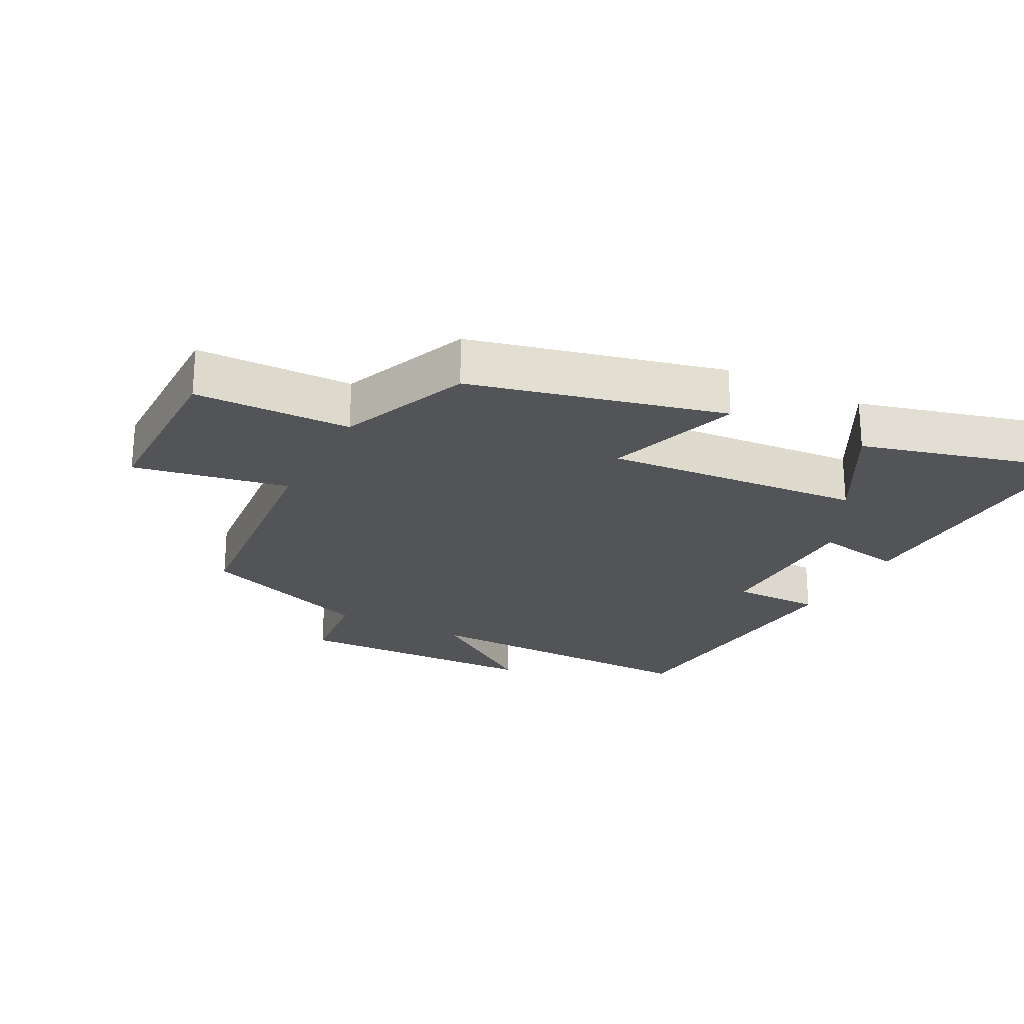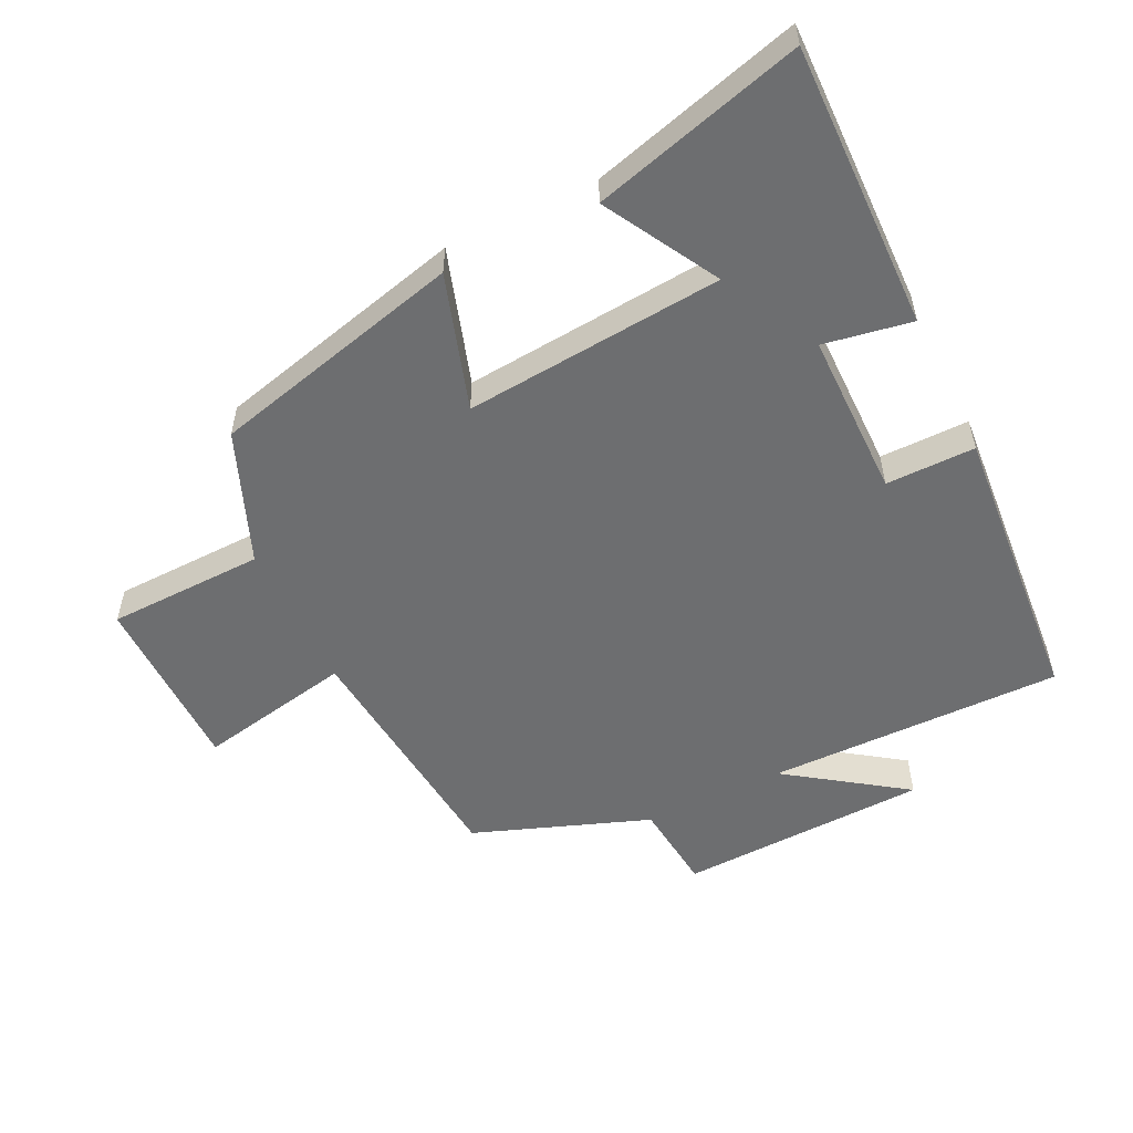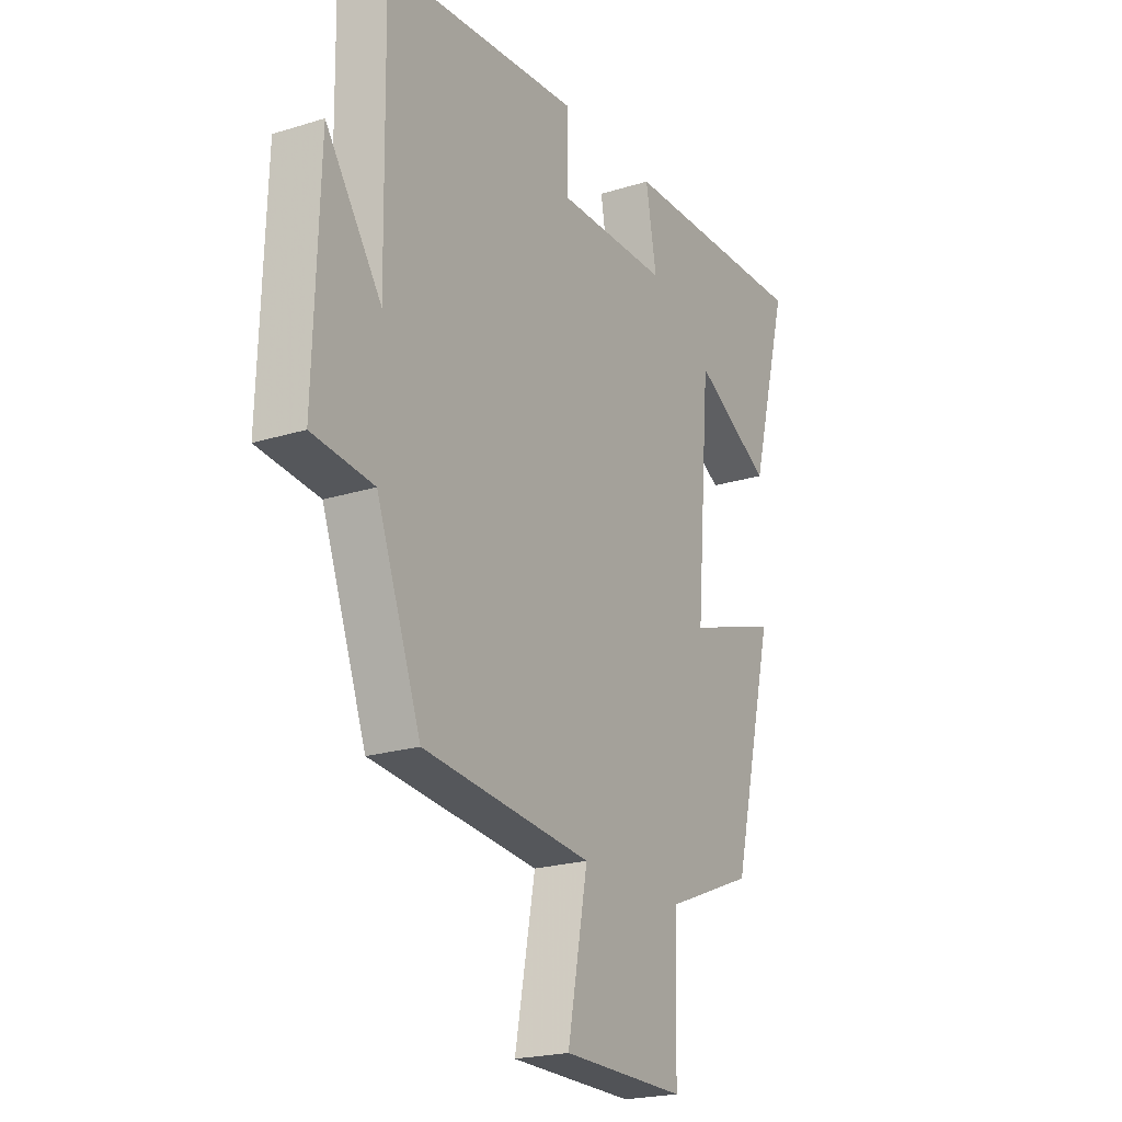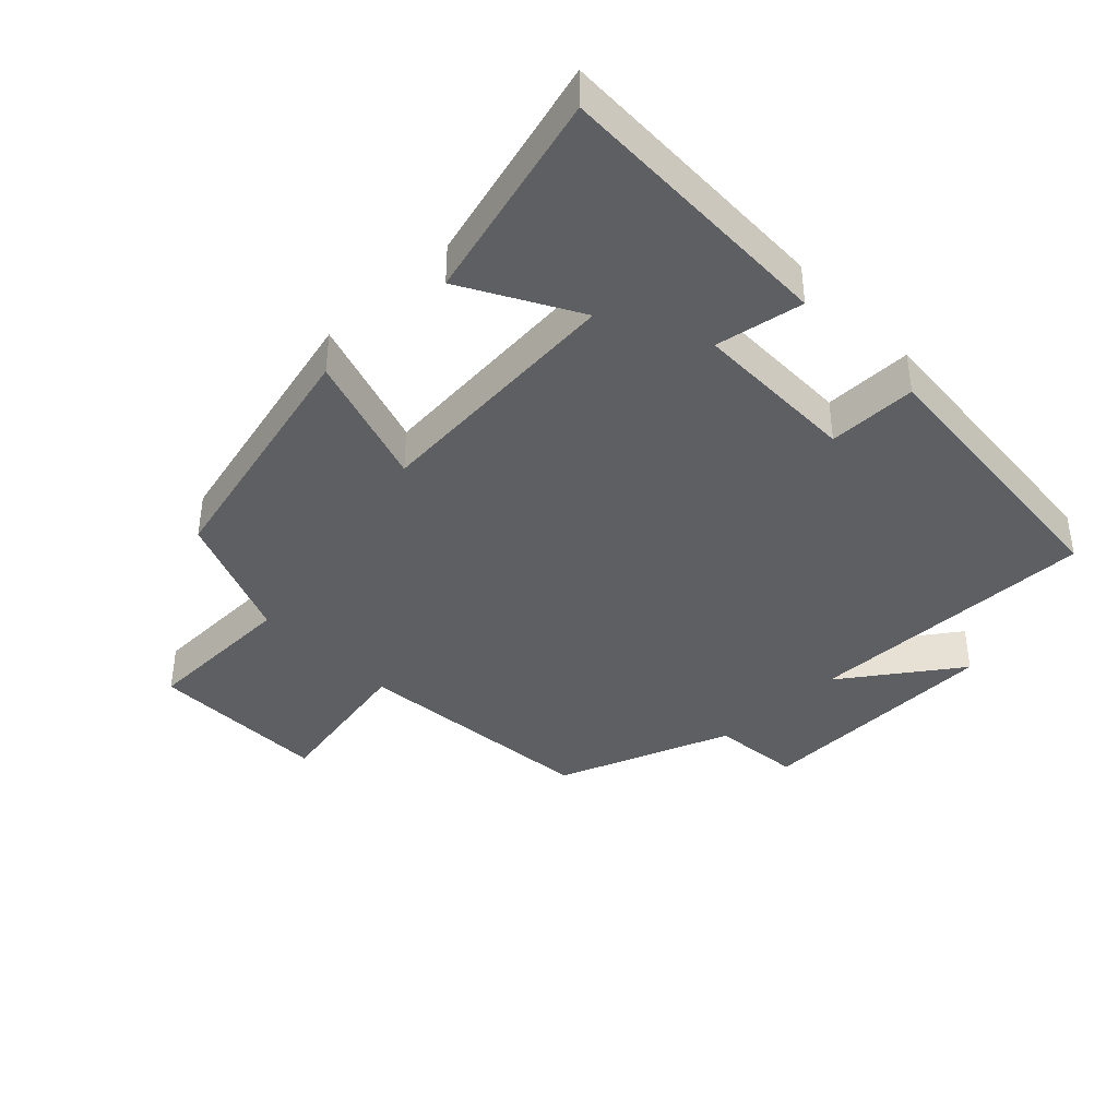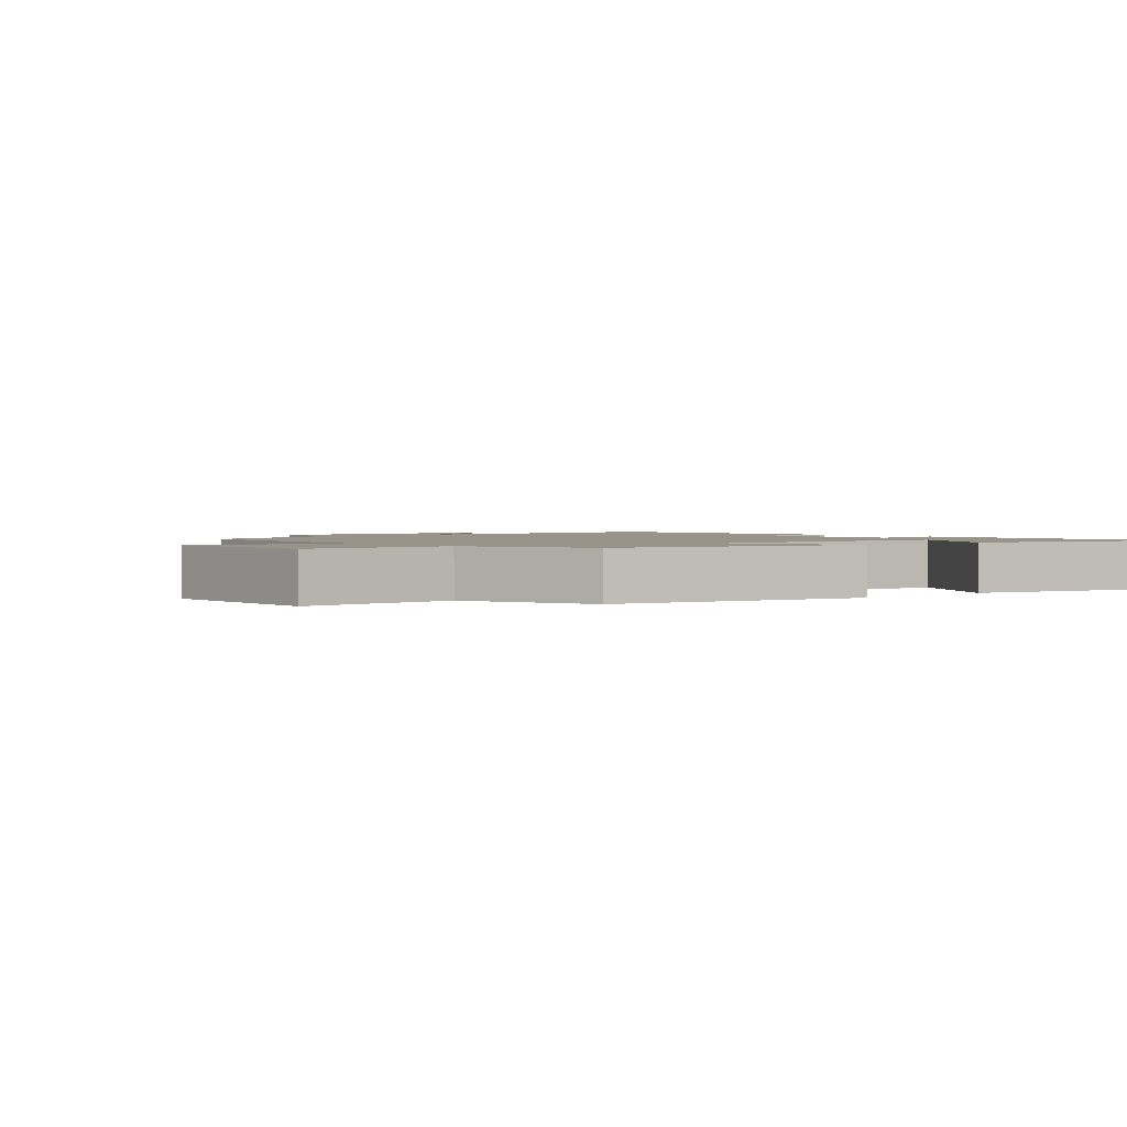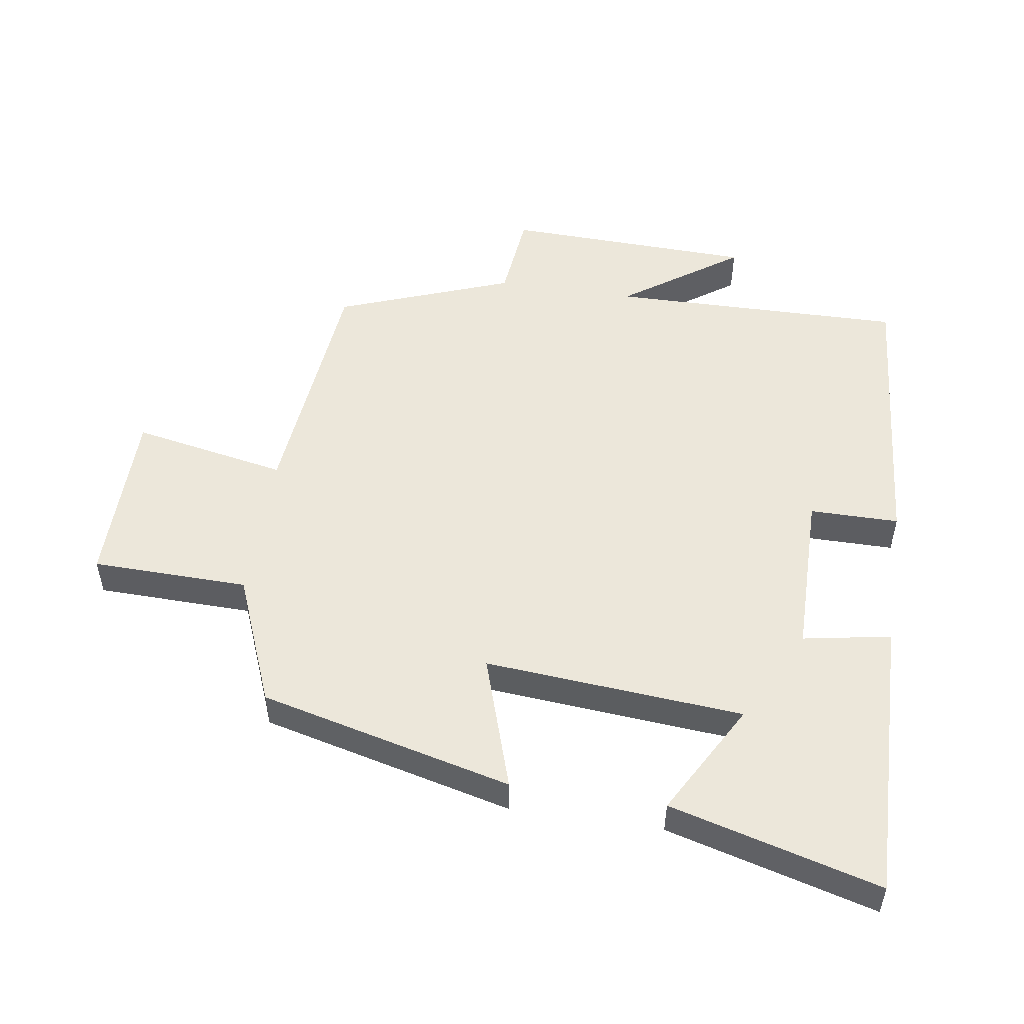
<metadata>
{"format":"obj","ext":"obj","renderer":"f3d","projection":"perspective","resolution":1024,"background":"white","views":[{"elev":-23.6,"azim":-117.7,"up":"+Y"},{"elev":-54.3,"azim":-63.8,"up":"+Y"},{"elev":-21.6,"azim":118.8,"up":"+Z"},{"elev":-39.9,"azim":-46.0,"up":"+Y"},{"elev":1.7,"azim":-130.8,"up":"+Y"},{"elev":51.8,"azim":-81.3,"up":"+Y"}]}
</metadata>
<code>
v 0.401 0.07 -0.464
v 0.026 0.07 -0.5
v 0.071 0.07 -0.735
v -0.203 0.07 -0.737
v -0.208 0.07 -0.5
v -0.406 0.07 -0.42
v -0.5 0.07 -0.037
v -0.296 0.07 -0.103
v -0.328 0.07 0.289
v -0.5 0.07 0.193
v -0.586 0.07 0.511
v -0.154 0.07 0.5
v -0.178 0.07 0.367
v 0.072 0.07 0.365
v 0.072 0.07 0.5
v 0.507 0.07 0.464
v 0.5 0.07 0.017
v 0.624 0.07 0.193
v 0.636 0.07 -0.185
v 0.5 0.07 -0.199
v 0.401 0 -0.464
v 0.026 0 -0.5
v 0.071 0 -0.735
v -0.203 0 -0.737
v -0.208 0 -0.5
v -0.406 0 -0.42
v -0.5 0 -0.037
v -0.296 0 -0.103
v -0.328 0 0.289
v -0.5 0 0.193
v -0.586 0 0.511
v -0.154 0 0.5
v -0.178 0 0.367
v 0.072 0 0.365
v 0.072 0 0.5
v 0.507 0 0.464
v 0.5 0 0.017
v 0.624 0 0.193
v 0.636 0 -0.185
v 0.5 0 -0.199
f 17 18 19 20
f 17 20 1 2
f 14 15 16 17
f 13 14 17 2
f 11 12 13
f 9 10 11
f 9 11 13
f 13 2 3
f 9 13 3
f 8 9 3
f 5 6 7 8
f 3 4 5
f 3 5 8
f 40 39 38 37
f 22 21 40 37
f 37 36 35 34
f 22 37 34 33
f 33 32 31
f 31 30 29
f 33 31 29
f 23 22 33
f 23 33 29
f 23 29 28
f 28 27 26 25
f 25 24 23
f 28 25 23
f 1 21 22 2
f 2 22 23 3
f 3 23 24 4
f 4 24 25 5
f 5 25 26 6
f 6 26 27 7
f 7 27 28 8
f 8 28 29 9
f 9 29 30 10
f 10 30 31 11
f 11 31 32 12
f 12 32 33 13
f 13 33 34 14
f 14 34 35 15
f 15 35 36 16
f 16 36 37 17
f 17 37 38 18
f 18 38 39 19
f 19 39 40 20
f 20 40 21 1

</code>
